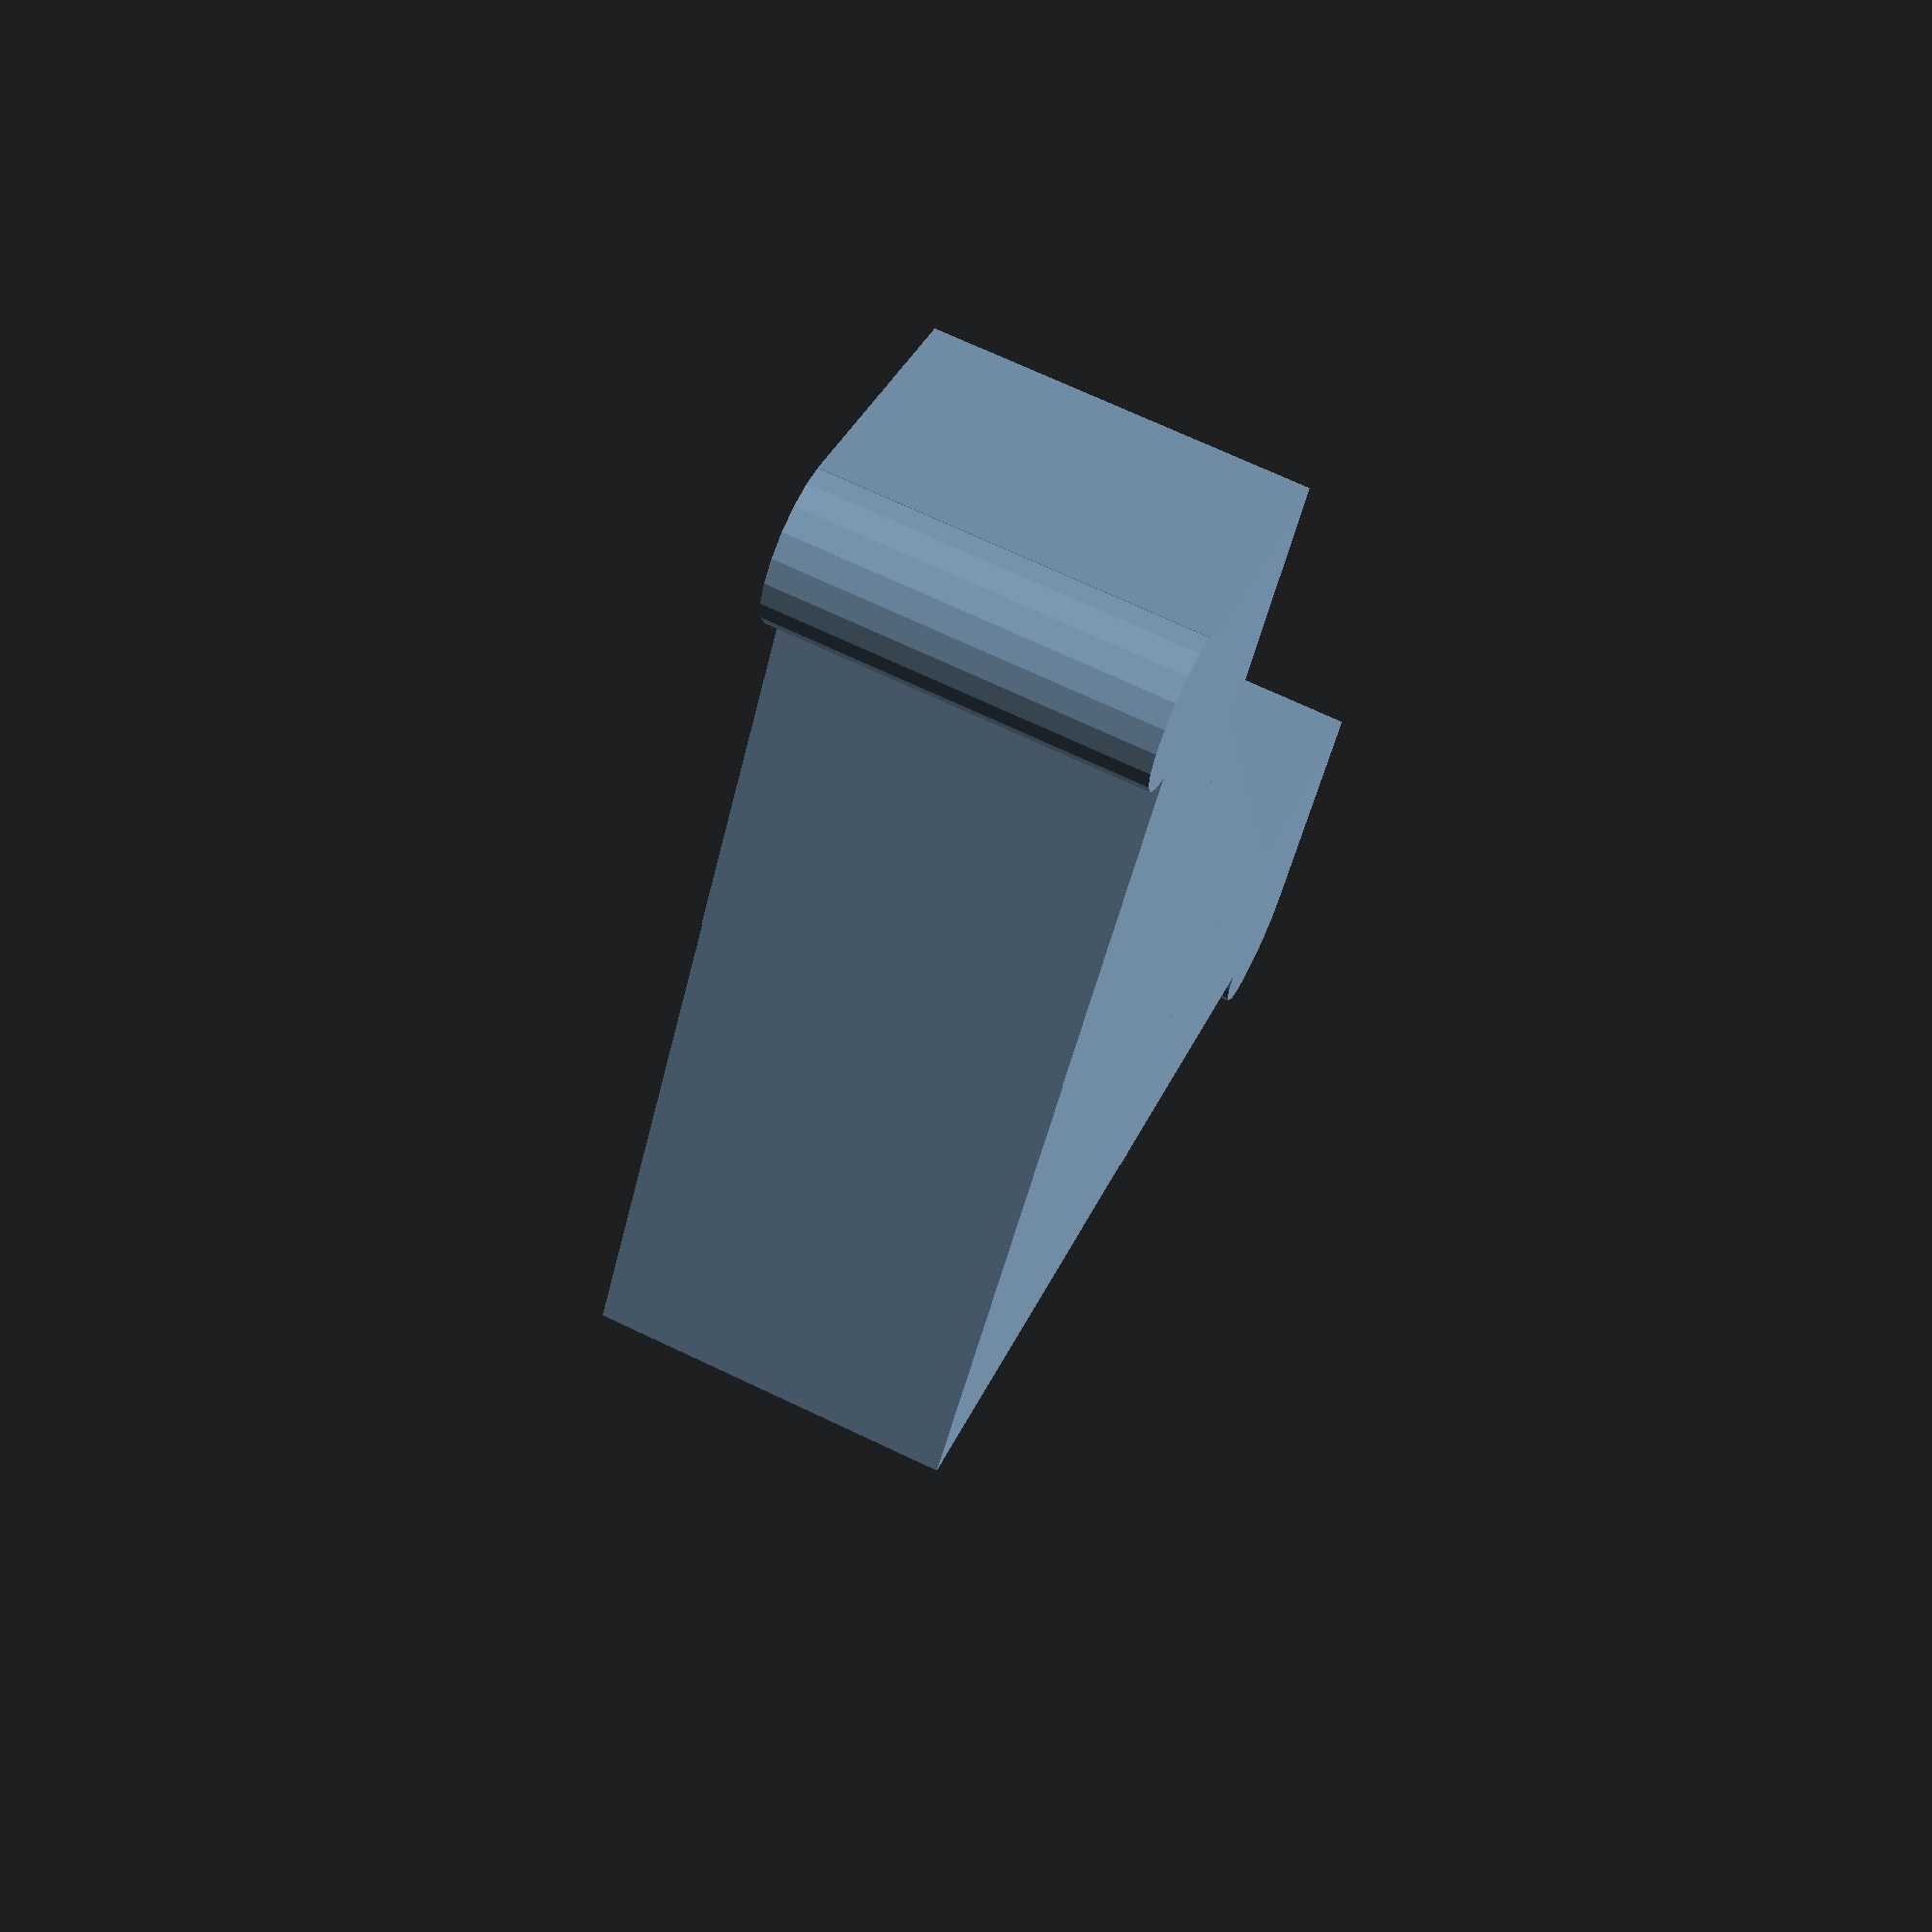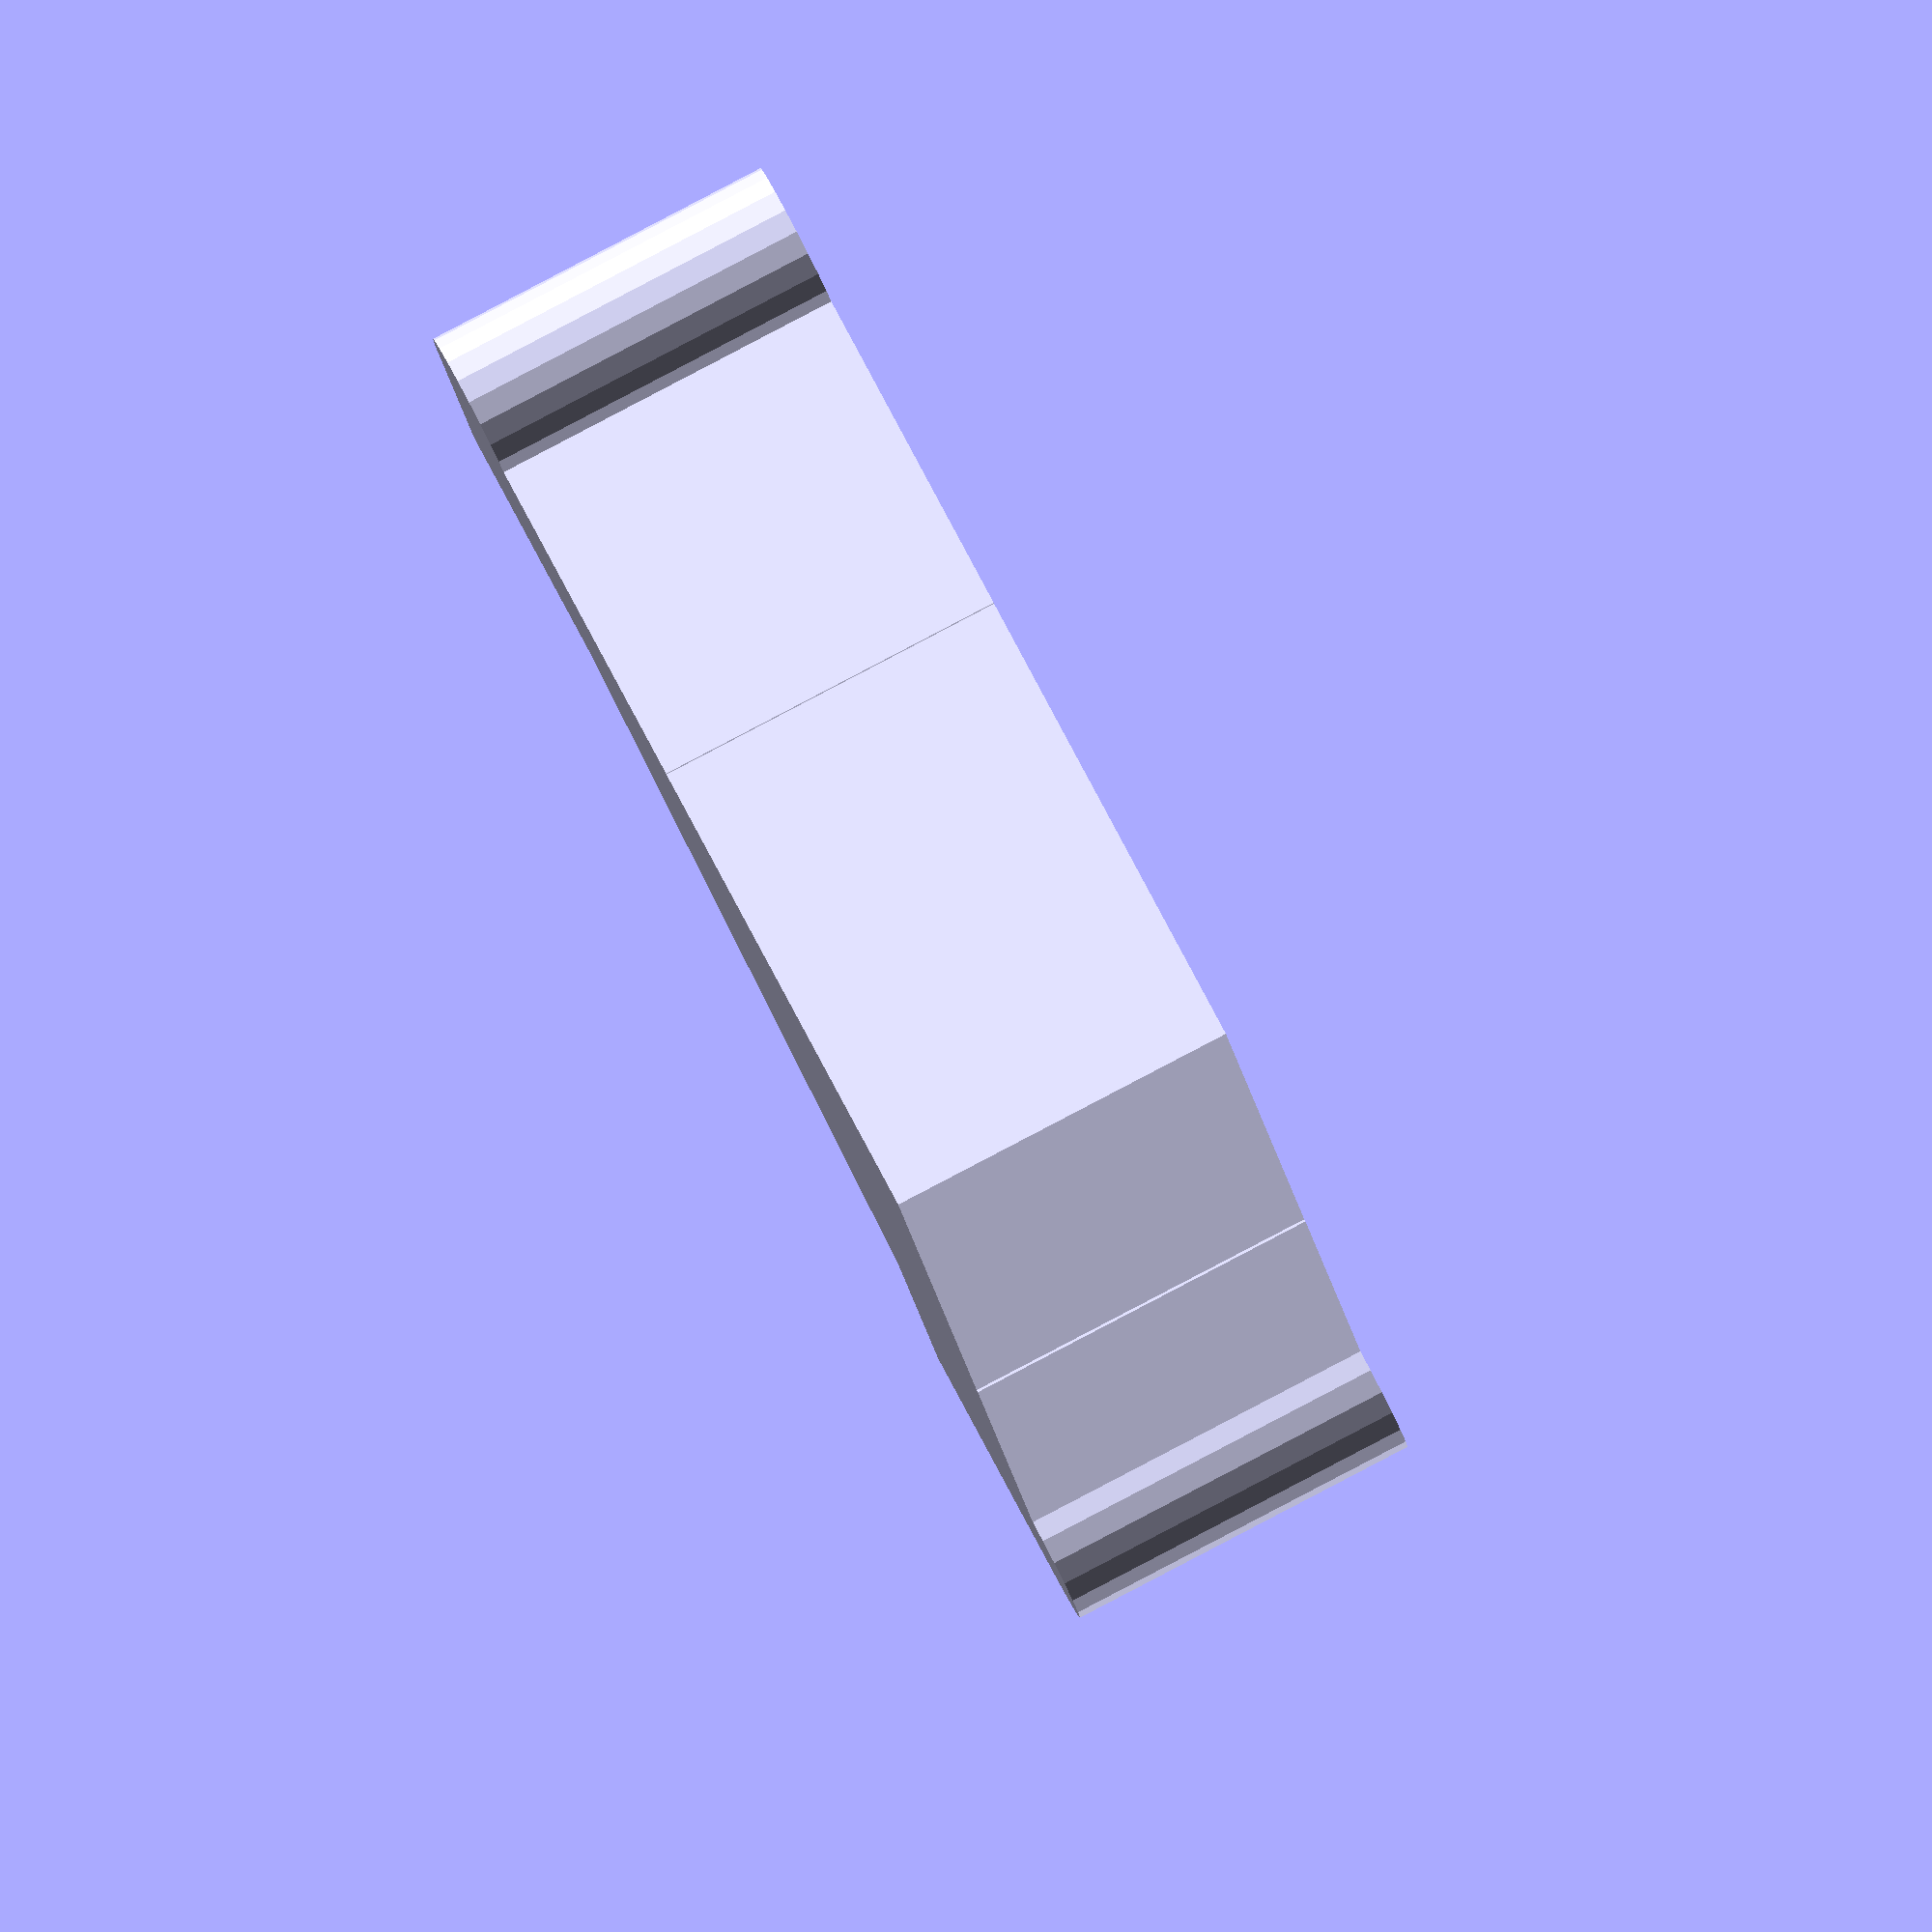
<openscad>
use <MCAD/regular_shapes.scad>

r = 20/2;
t = 3;
h = 7;

rs = 2;

o1 = t/2 + rs;

theta = 180/4;

difference(){
    cylinder_tube(h, r + t, t, $fn=40);
    linear_extrude(height=h){
        polygon([
            [0, 0],
            [2*r * sin(theta), 2*r * cos(theta)],
            [2*r * sin(theta), -2*r * cos(theta)]
        ]);
    }
}

eps = 0.1;

translate([(r + t + rs) * sin(theta), -(r + t + rs) * cos(theta), 0]){
    rotate([0, 0, 180 + 90 + theta]){
        intersection(){
            cylinder_tube(h, rs + t, t, $fn=40);
            translate([0, (rs + t)/2, h/2])
            cube([2 * rs + 2 * t, rs + t + eps, h], center=true);
        }
        translate([rs + t/2, 0, 0])
        cylinder(h, t/2, t/2, $fn=20);
    }
}

translate([(r + t + rs) * sin(theta), (r + t + rs) * cos(theta), 0]){
    rotate([0, 0, 180 + 90 - theta]){
        intersection(){
            cylinder_tube(h, rs + t, t, $fn=40);
            translate([0, (rs + t)/2, h/2])
            cube([2 * rs + 2 * t, rs + t + eps, h], center=true);
        }
        translate([-rs - t/2, 0, 0])
        cylinder(h, t/2, t/2, $fn=20);
    }
}
</openscad>
<views>
elev=290.3 azim=346.3 roll=295.5 proj=p view=solid
elev=94.1 azim=243.7 roll=297.6 proj=o view=solid
</views>
